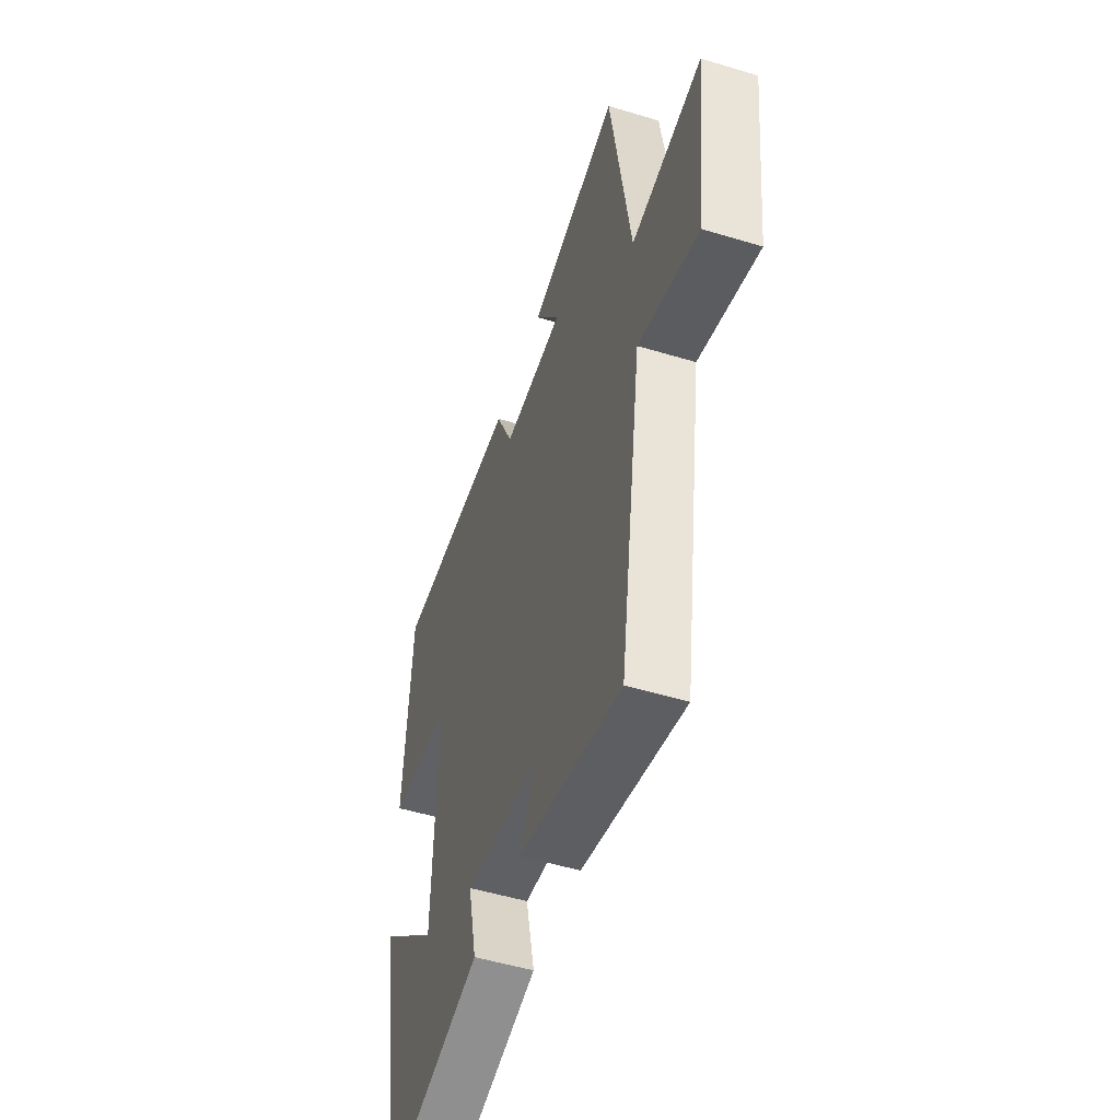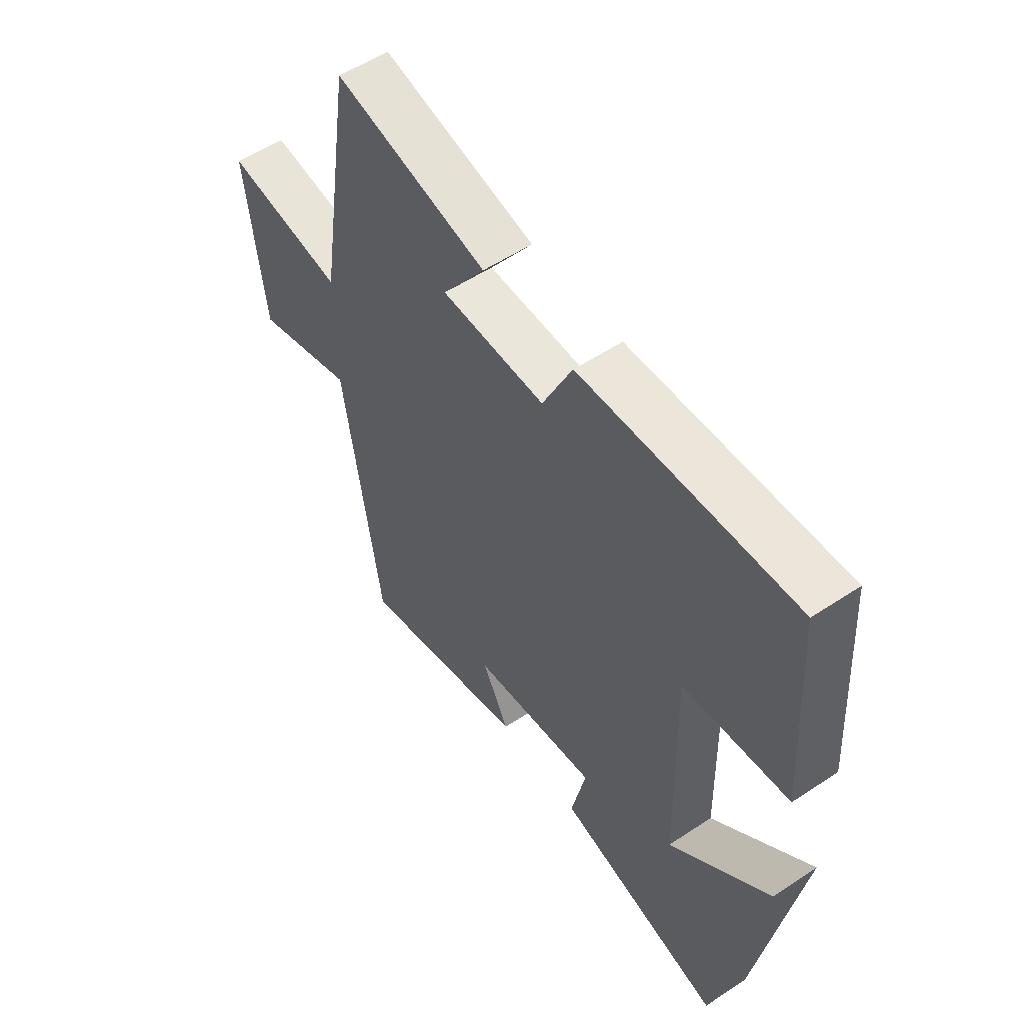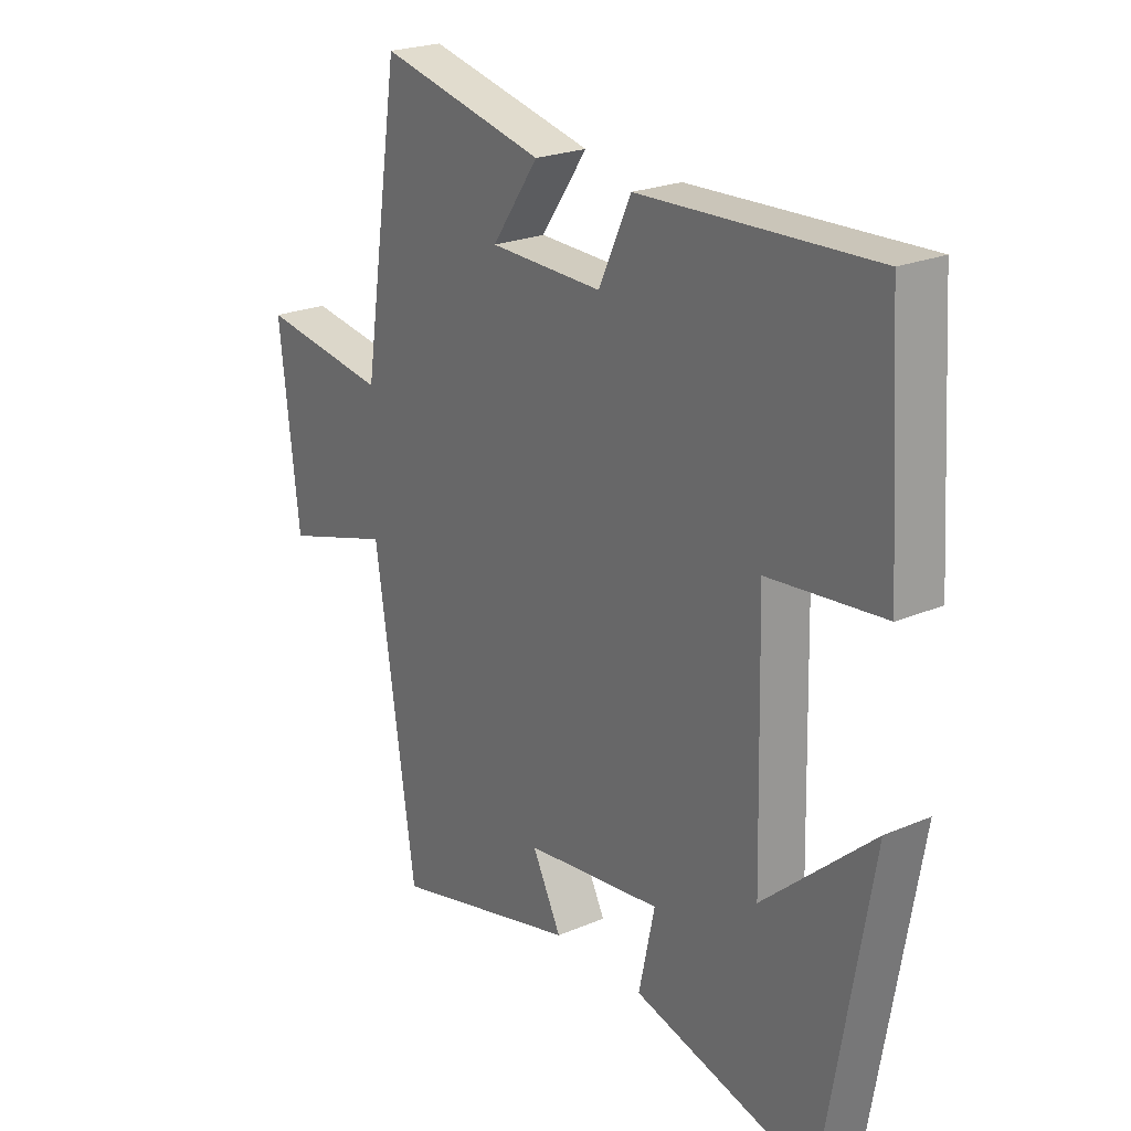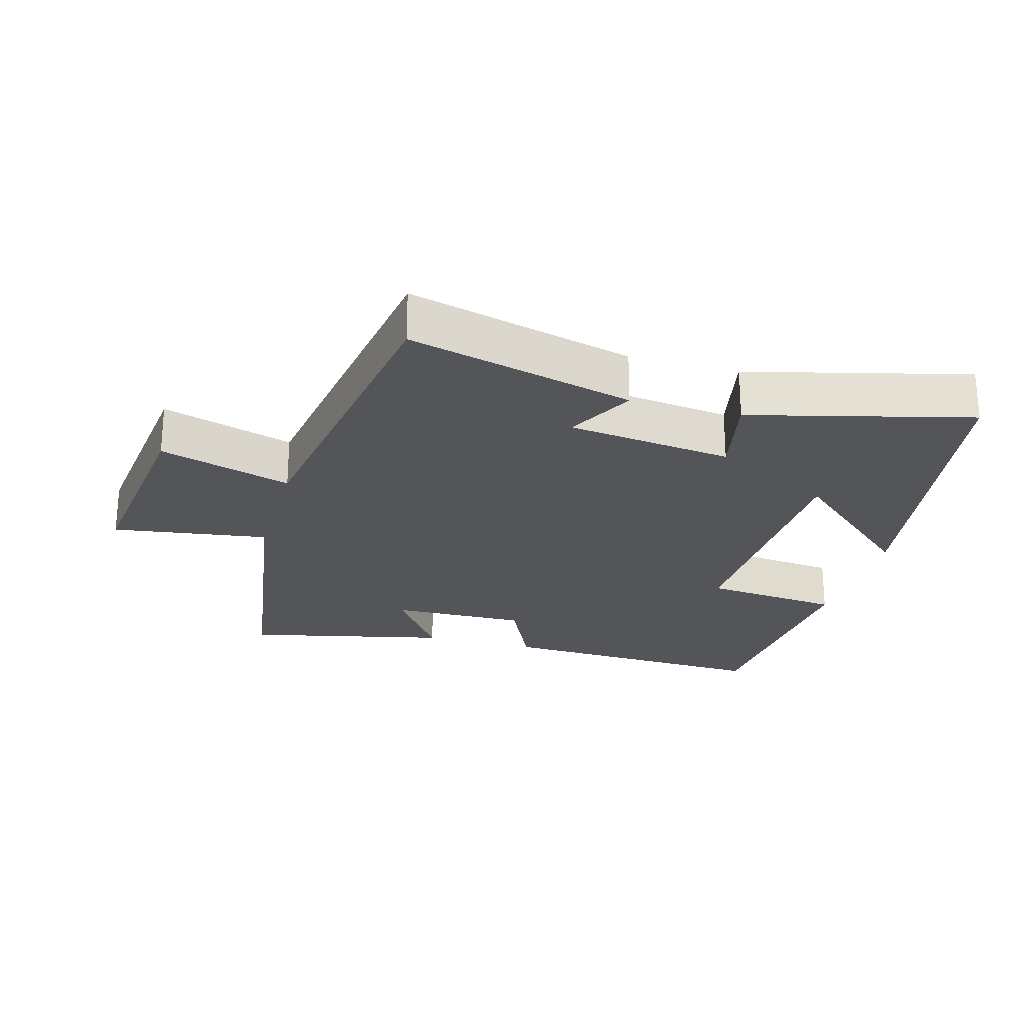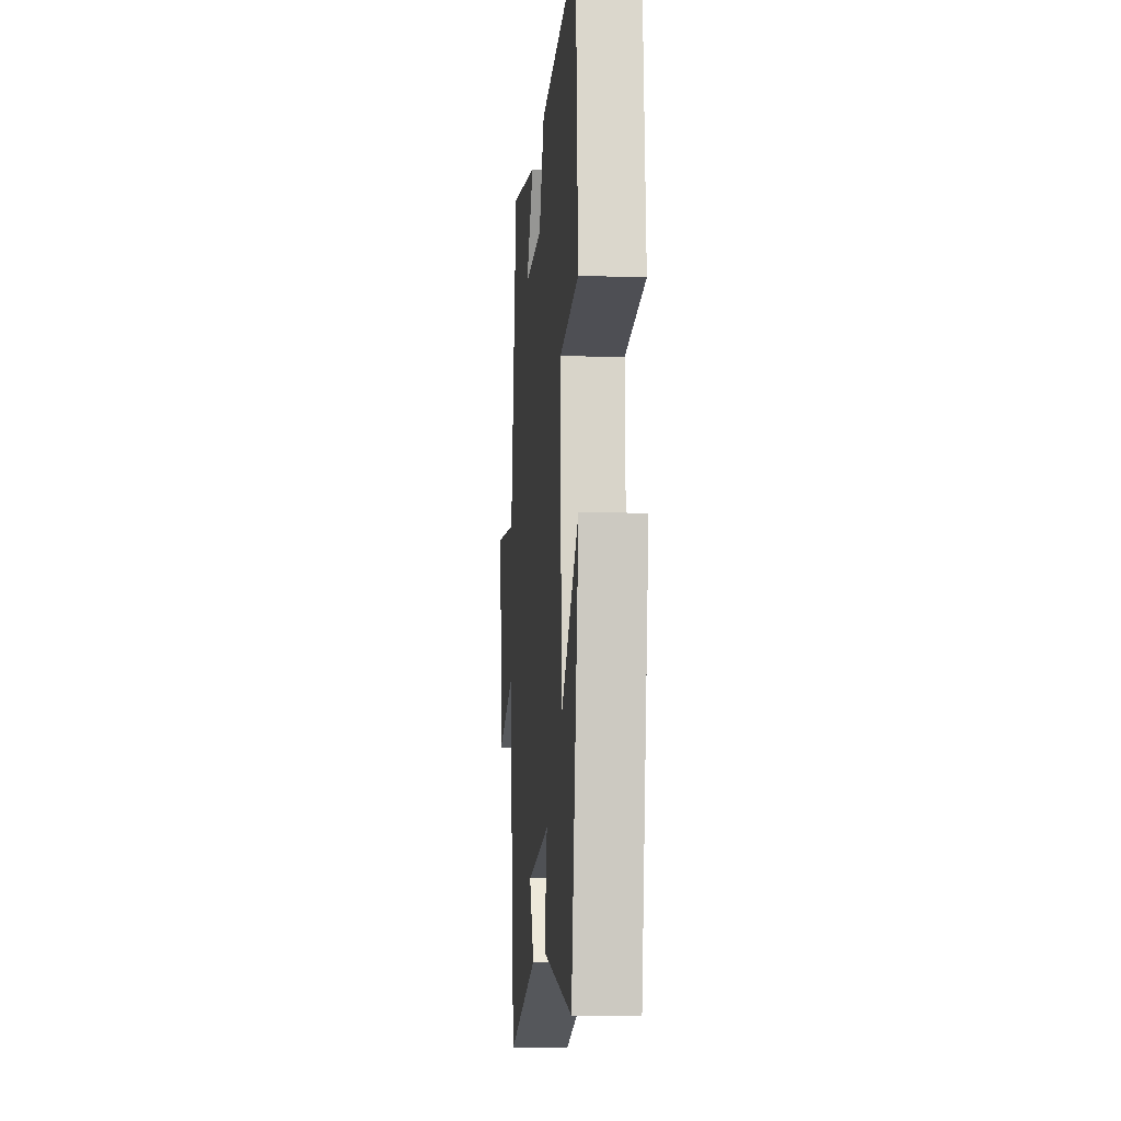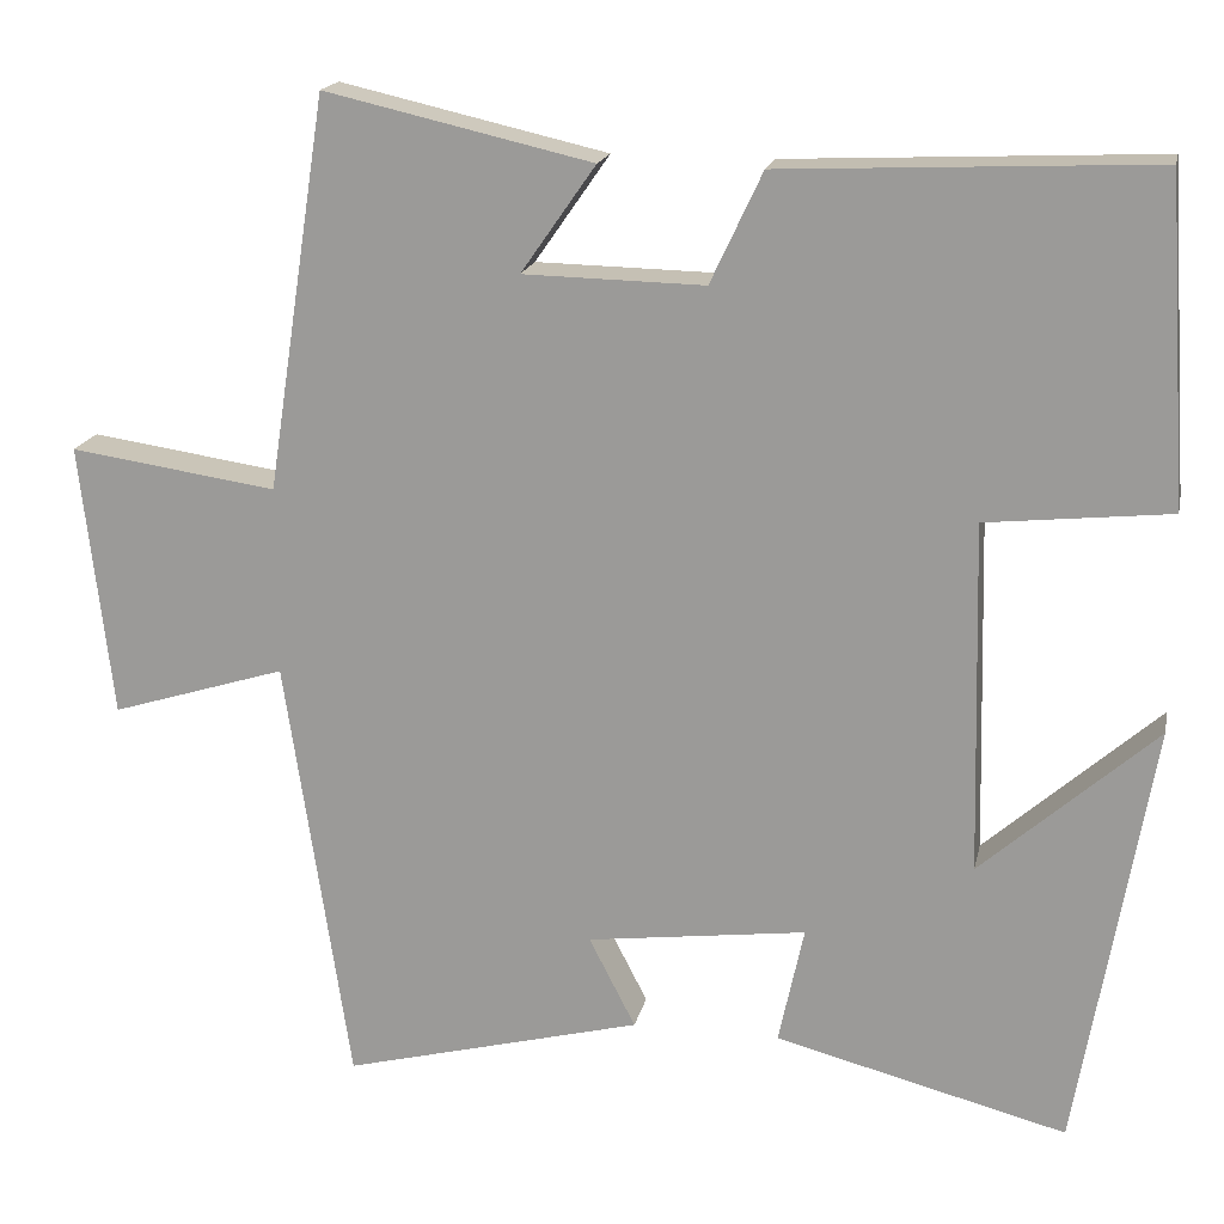
<metadata>
{"format":"obj","ext":"obj","renderer":"f3d","projection":"perspective","resolution":1024,"background":"white","views":[{"elev":-51.4,"azim":71.8,"up":"+Z"},{"elev":54.9,"azim":-125.0,"up":"+Z"},{"elev":23.1,"azim":-125.8,"up":"+Z"},{"elev":-24.1,"azim":164.3,"up":"+Y"},{"elev":-12.3,"azim":-94.9,"up":"+Z"},{"elev":17.8,"azim":-168.1,"up":"+Z"}]}
</metadata>
<code>
v 0.431 0.07 0.569
v 0.5 0.07 0.121
v 0.736 0.07 0.155
v 0.7 0.07 -0.157
v 0.5 0.07 -0.095
v 0.426 0.07 -0.588
v 0.084 0.07 -0.5
v 0.137 0.07 -0.397
v -0.113 0.07 -0.365
v -0.084 0.07 -0.5
v -0.416 0.07 -0.585
v -0.5 0.07 -0.095
v -0.301 0.07 -0.271
v -0.291 0.07 0.129
v -0.5 0.07 0.151
v -0.476 0.07 0.519
v -0.053 0.07 0.5
v 0.006 0.07 0.374
v 0.212 0.07 0.378
v 0.127 0.07 0.5
v 0.431 0 0.569
v 0.5 0 0.121
v 0.736 0 0.155
v 0.7 0 -0.157
v 0.5 0 -0.095
v 0.426 0 -0.588
v 0.084 0 -0.5
v 0.137 0 -0.397
v -0.113 0 -0.365
v -0.084 0 -0.5
v -0.416 0 -0.585
v -0.5 0 -0.095
v -0.301 0 -0.271
v -0.291 0 0.129
v -0.5 0 0.151
v -0.476 0 0.519
v -0.053 0 0.5
v 0.006 0 0.374
v 0.212 0 0.378
v 0.127 0 0.5
f 19 20 1 2
f 18 19 2
f 15 16 17 18
f 14 15 18 2
f 13 14 2
f 10 11 12 13
f 9 10 13
f 8 9 13 2
f 5 6 7 8
f 5 8 2 3
f 3 4 5
f 22 21 40 39
f 22 39 38
f 38 37 36 35
f 22 38 35 34
f 22 34 33
f 33 32 31 30
f 33 30 29
f 22 33 29 28
f 28 27 26 25
f 23 22 28 25
f 25 24 23
f 1 21 22 2
f 2 22 23 3
f 3 23 24 4
f 4 24 25 5
f 5 25 26 6
f 6 26 27 7
f 7 27 28 8
f 8 28 29 9
f 9 29 30 10
f 10 30 31 11
f 11 31 32 12
f 12 32 33 13
f 13 33 34 14
f 14 34 35 15
f 15 35 36 16
f 16 36 37 17
f 17 37 38 18
f 18 38 39 19
f 19 39 40 20
f 20 40 21 1

</code>
